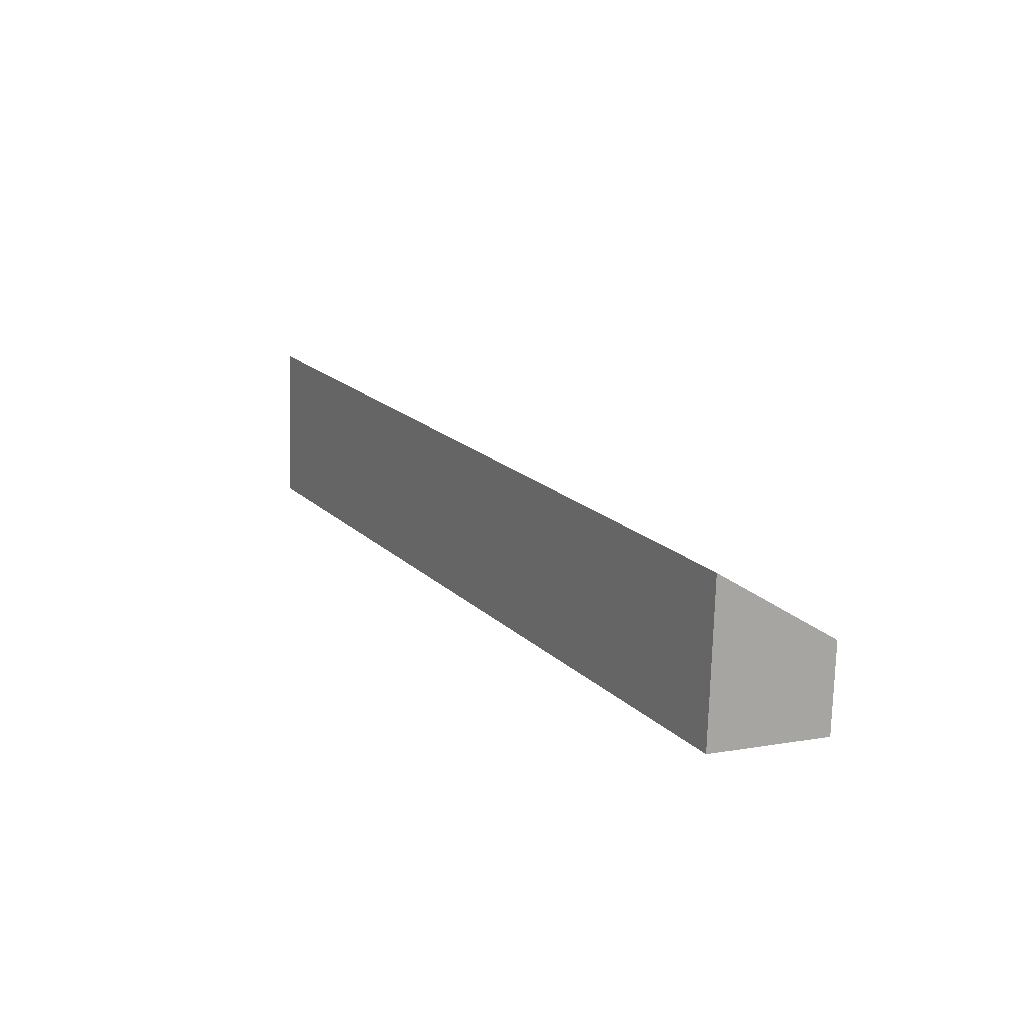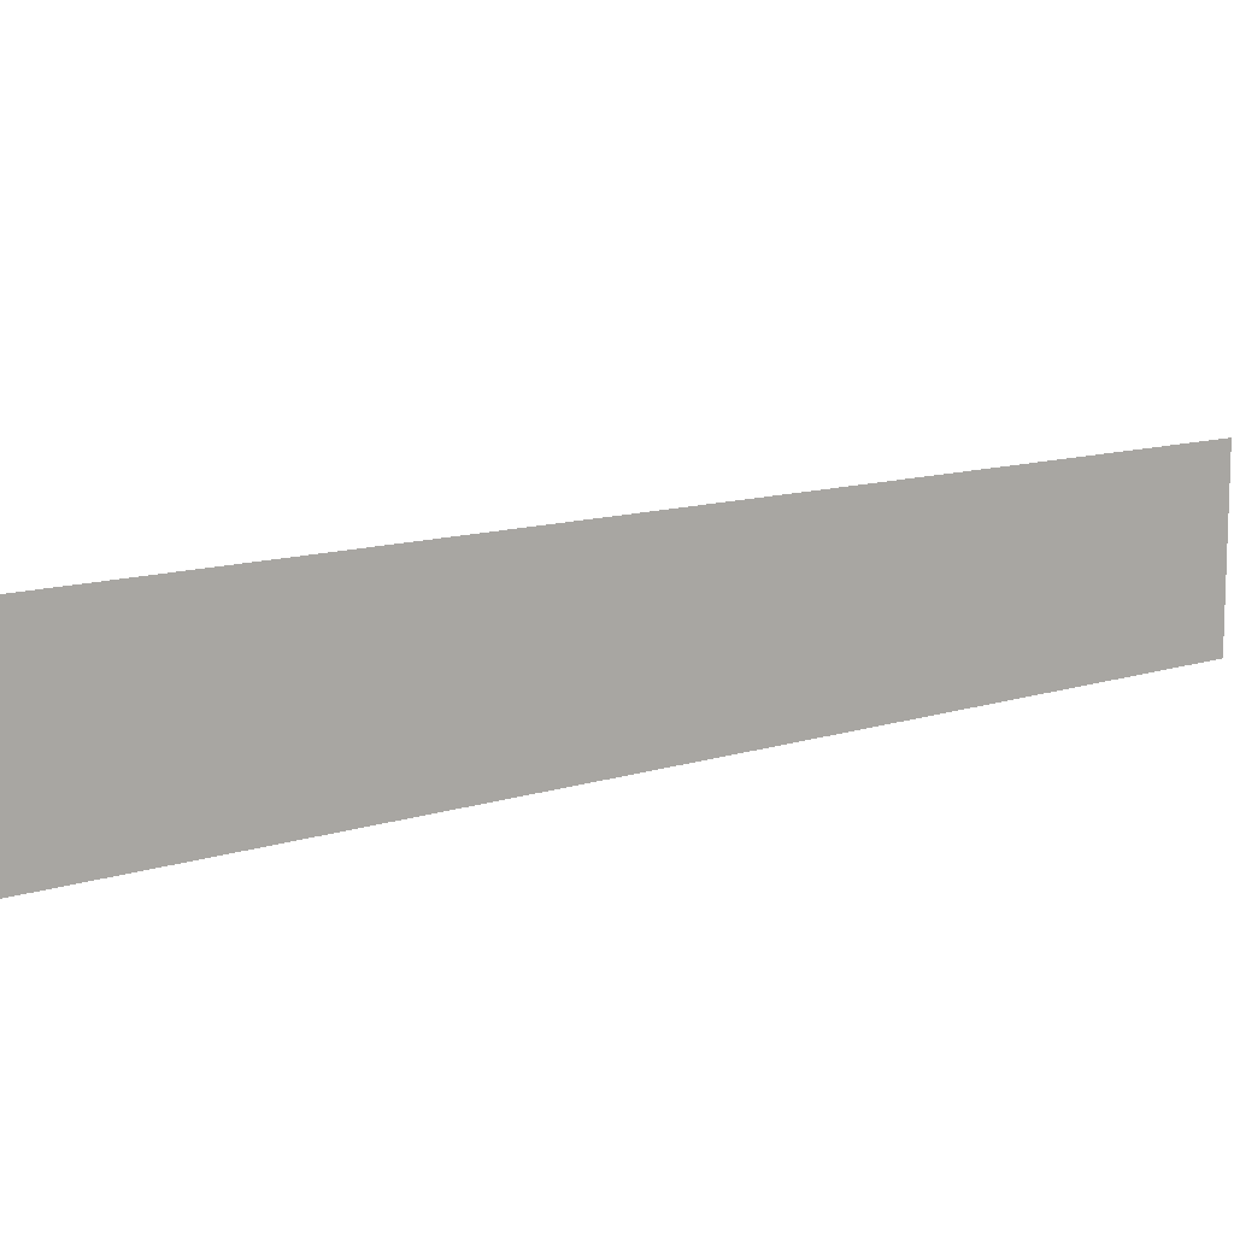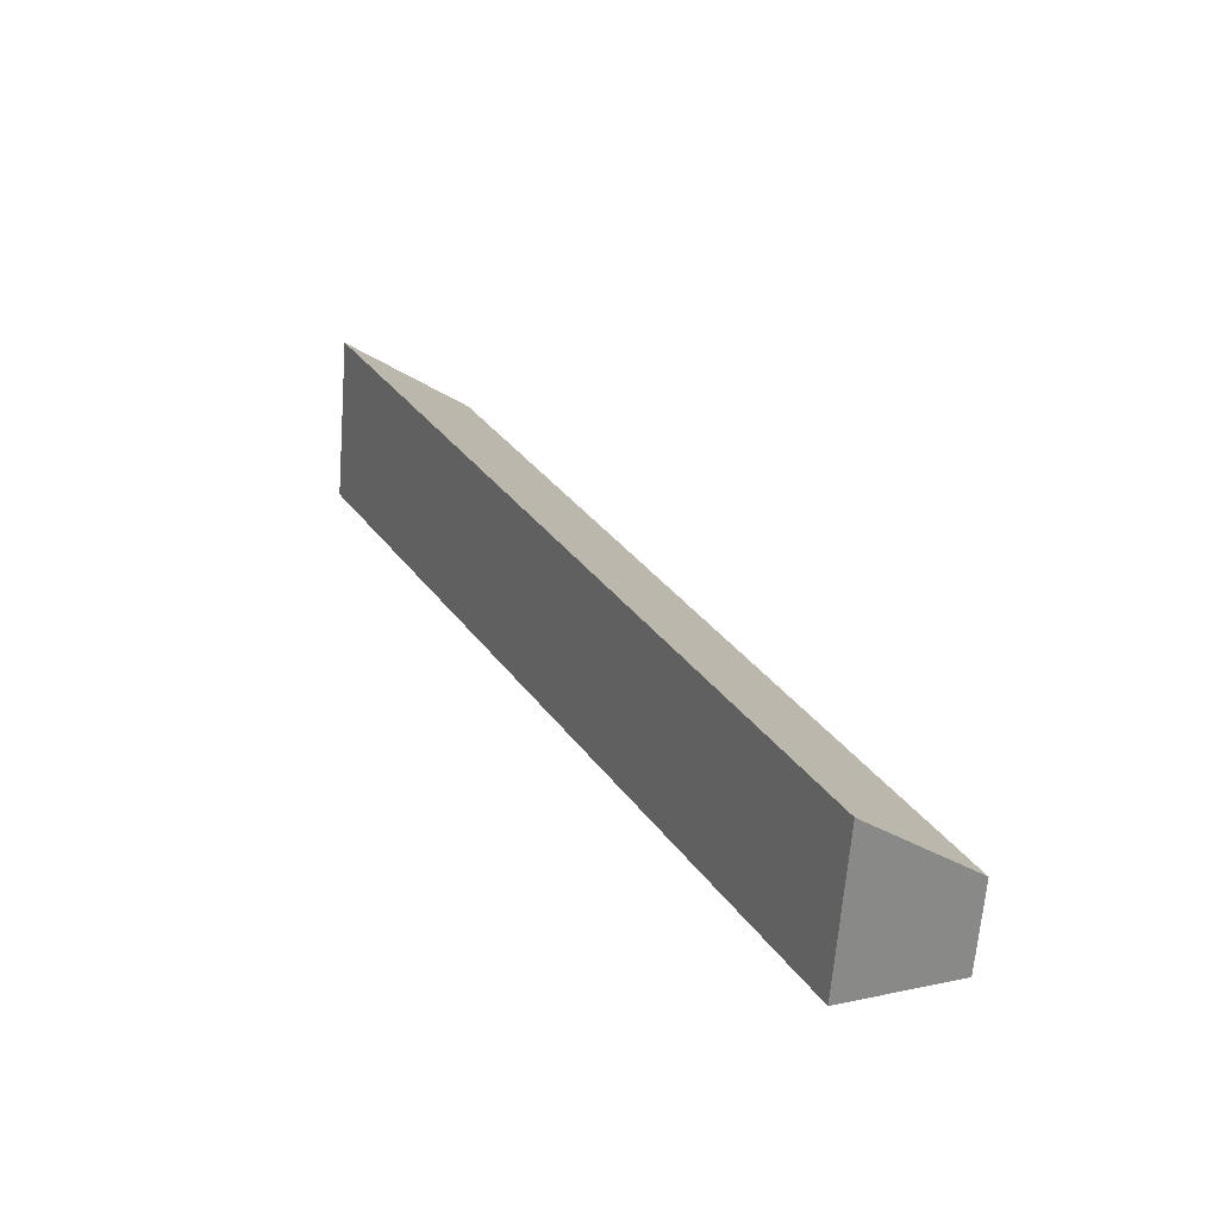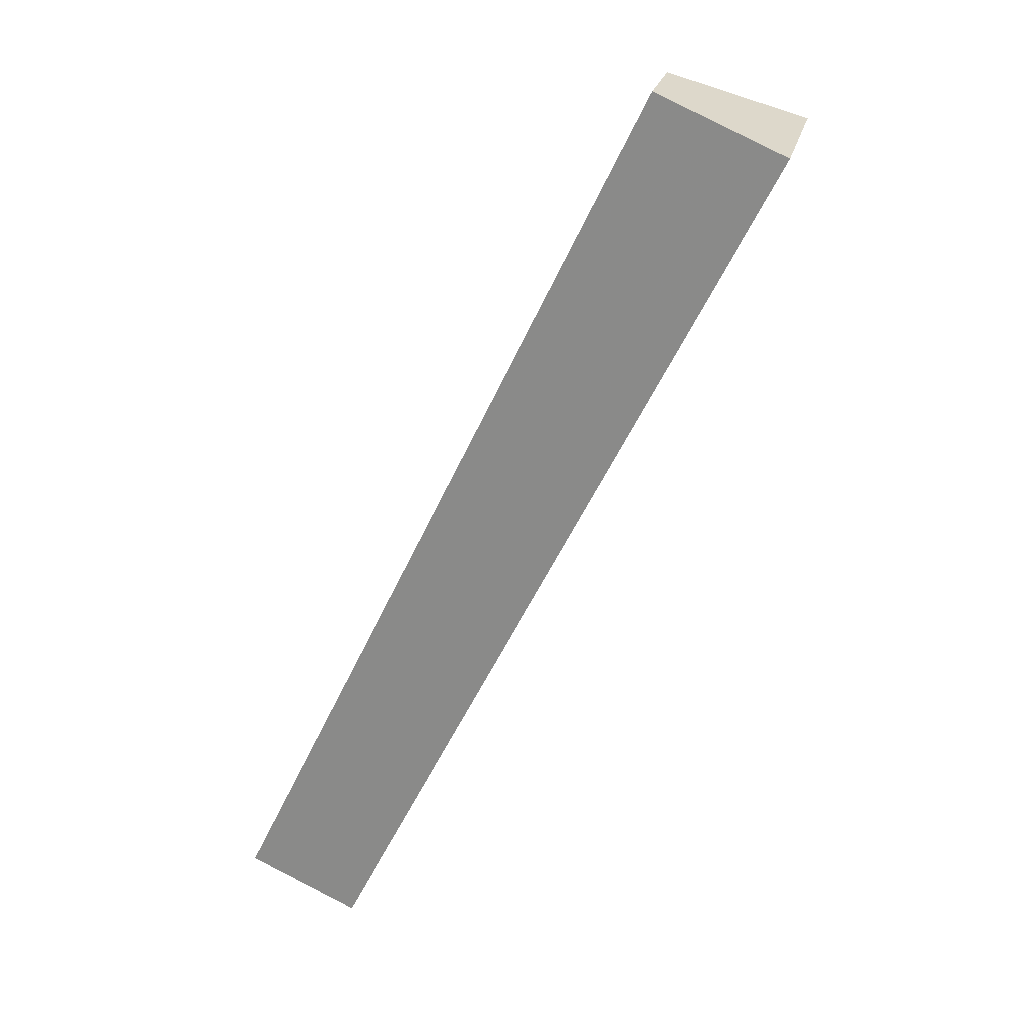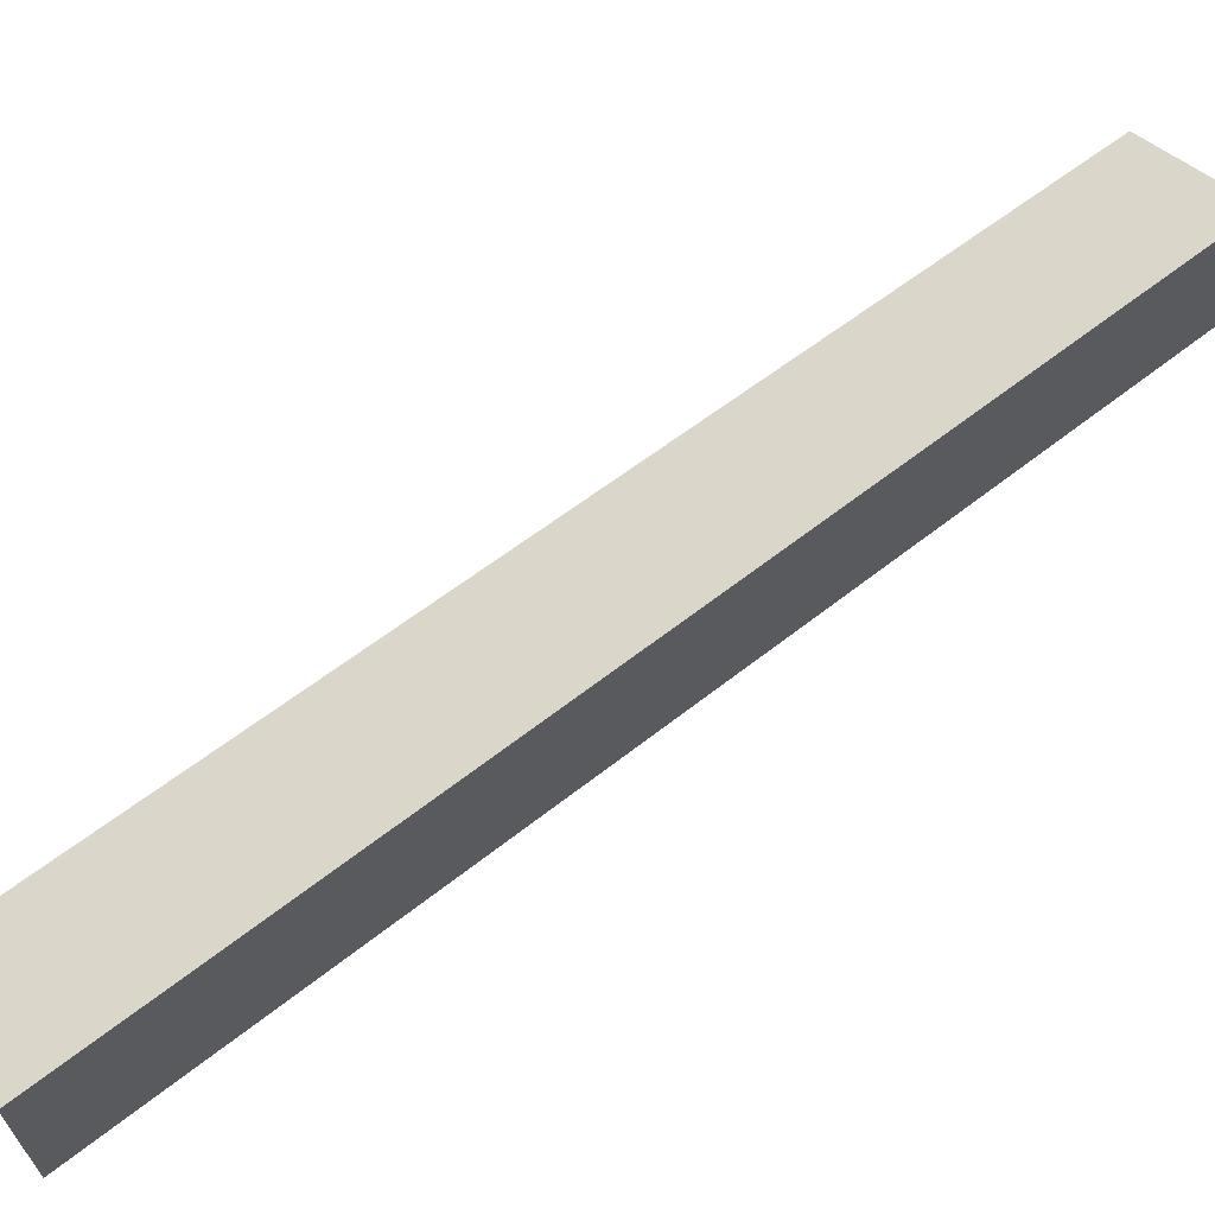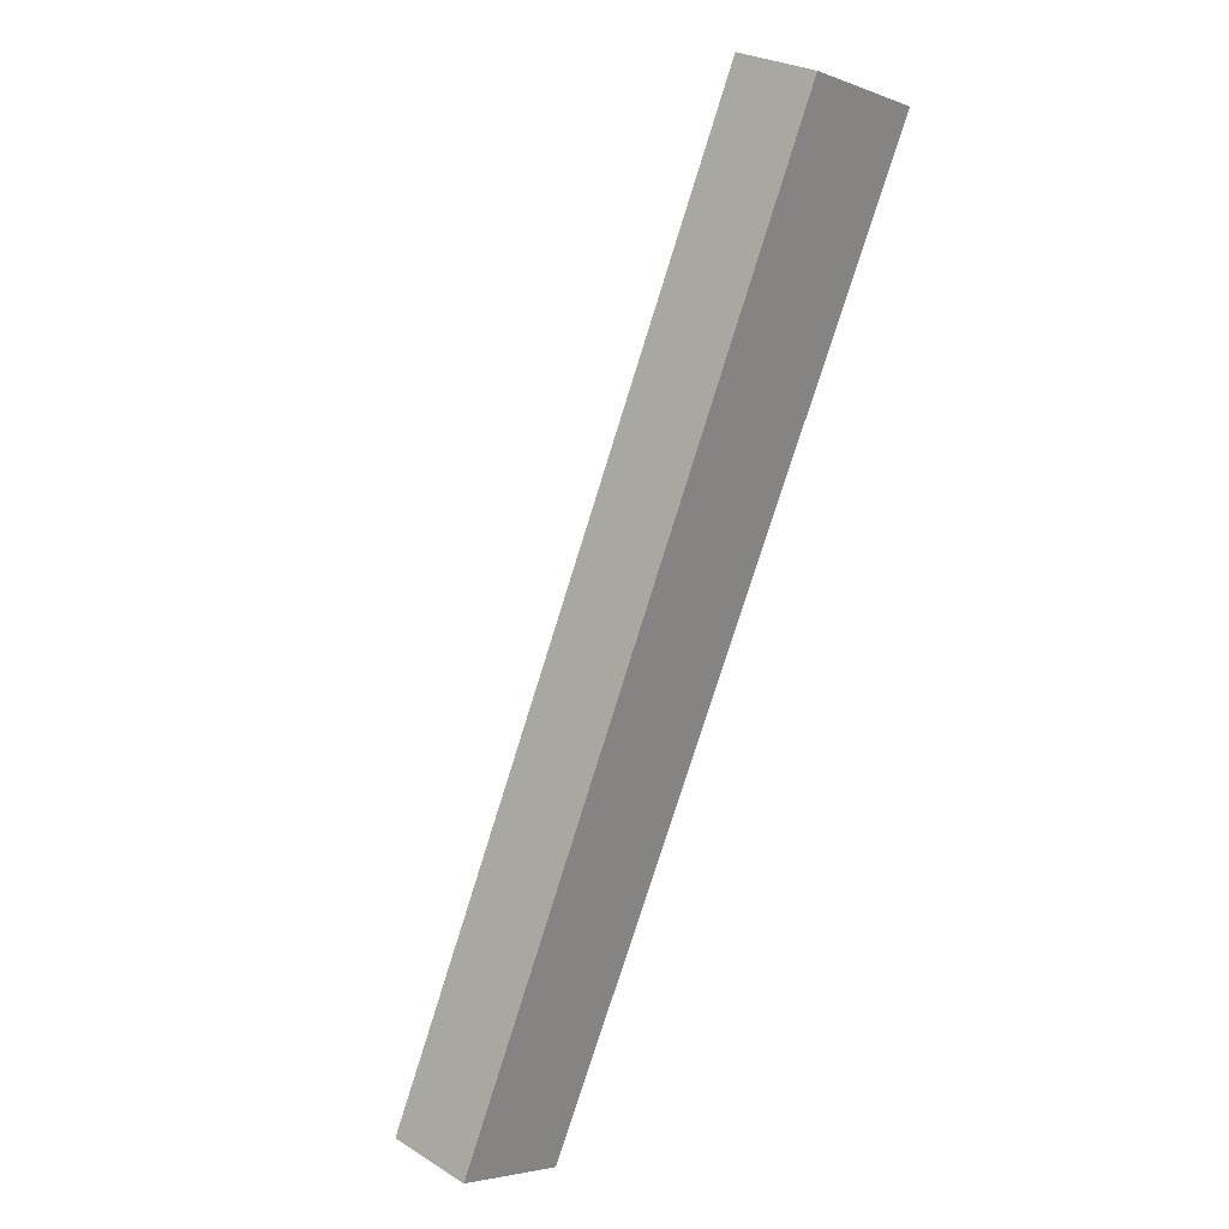
<metadata>
{"format":"obj","ext":"obj","renderer":"f3d","projection":"perspective","resolution":1024,"background":"white","views":[{"elev":-75.5,"azim":178.2,"up":"+Z"},{"elev":12.3,"azim":79.6,"up":"+Y"},{"elev":-64.6,"azim":175.5,"up":"+Z"},{"elev":23.7,"azim":13.0,"up":"+Z"},{"elev":66.9,"azim":79.0,"up":"+Y"},{"elev":27.2,"azim":-46.6,"up":"+Z"}]}
</metadata>
<code>
v 2.886 -0.08415 4.29
v 2.772 -0.08415 4.054
v 2.772 -0.1076 4.054
v 2.886 -0.1076 4.29
v 2.772 -0.08415 4.054
v 2.802 -0.0652 4.04
v 2.802 -0.1076 4.04
v 2.772 -0.1076 4.054
v 2.772 -0.1076 4.054
v 2.802 -0.1076 4.04
v 2.921 -0.1076 4.276
v 2.886 -0.1076 4.29
v 2.921 -0.06268 4.276
v 2.886 -0.08415 4.29
v 2.886 -0.1076 4.29
v 2.921 -0.1076 4.276
v 2.921 -0.06268 4.276
v 2.802 -0.0652 4.04
v 2.772 -0.08415 4.054
v 2.886 -0.08415 4.29
v 2.802 -0.0652 4.04
v 2.921 -0.06268 4.276
v 2.921 -0.1076 4.276
v 2.802 -0.1076 4.04
f 1 2 3
f 1 3 4
f 5 6 7
f 5 7 8
f 9 10 11
f 9 11 12
f 13 14 15
f 13 15 16
f 17 18 19
f 17 19 20
f 21 22 23
f 21 23 24

</code>
